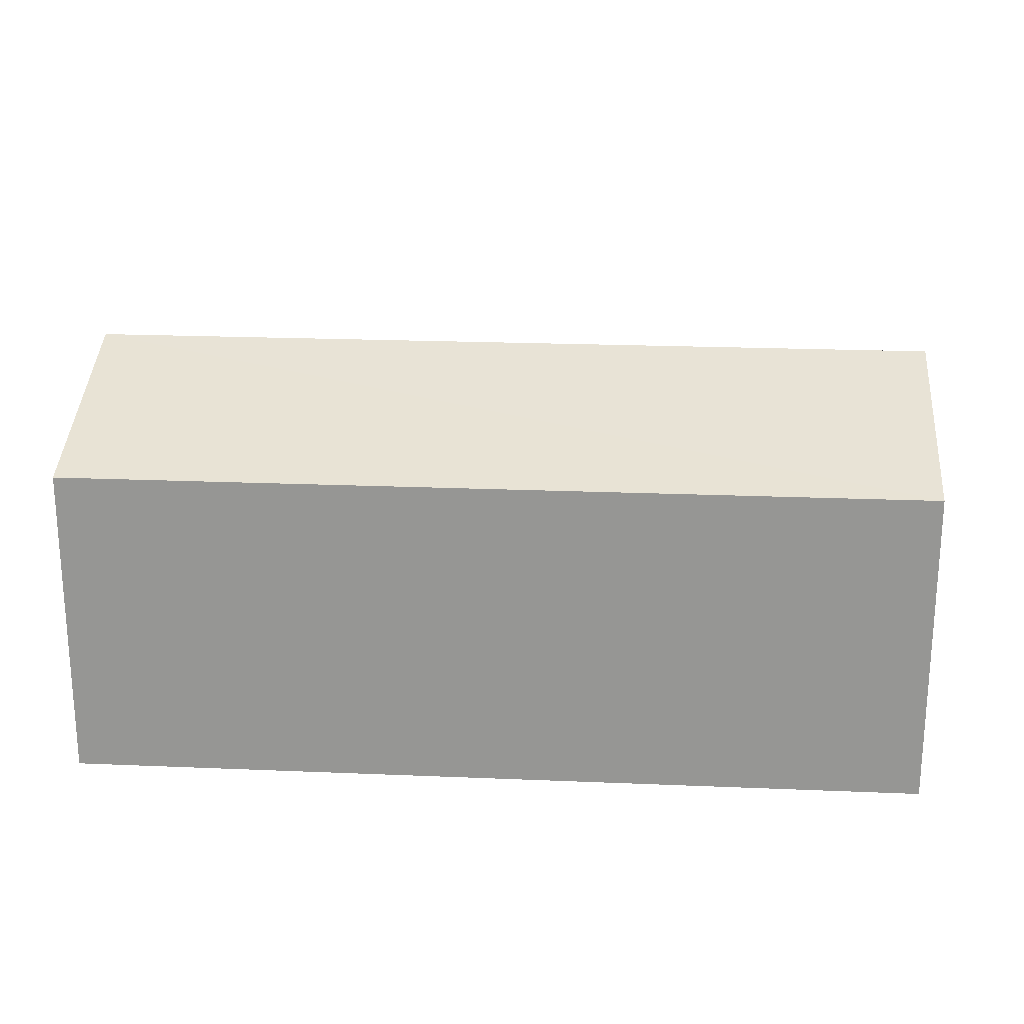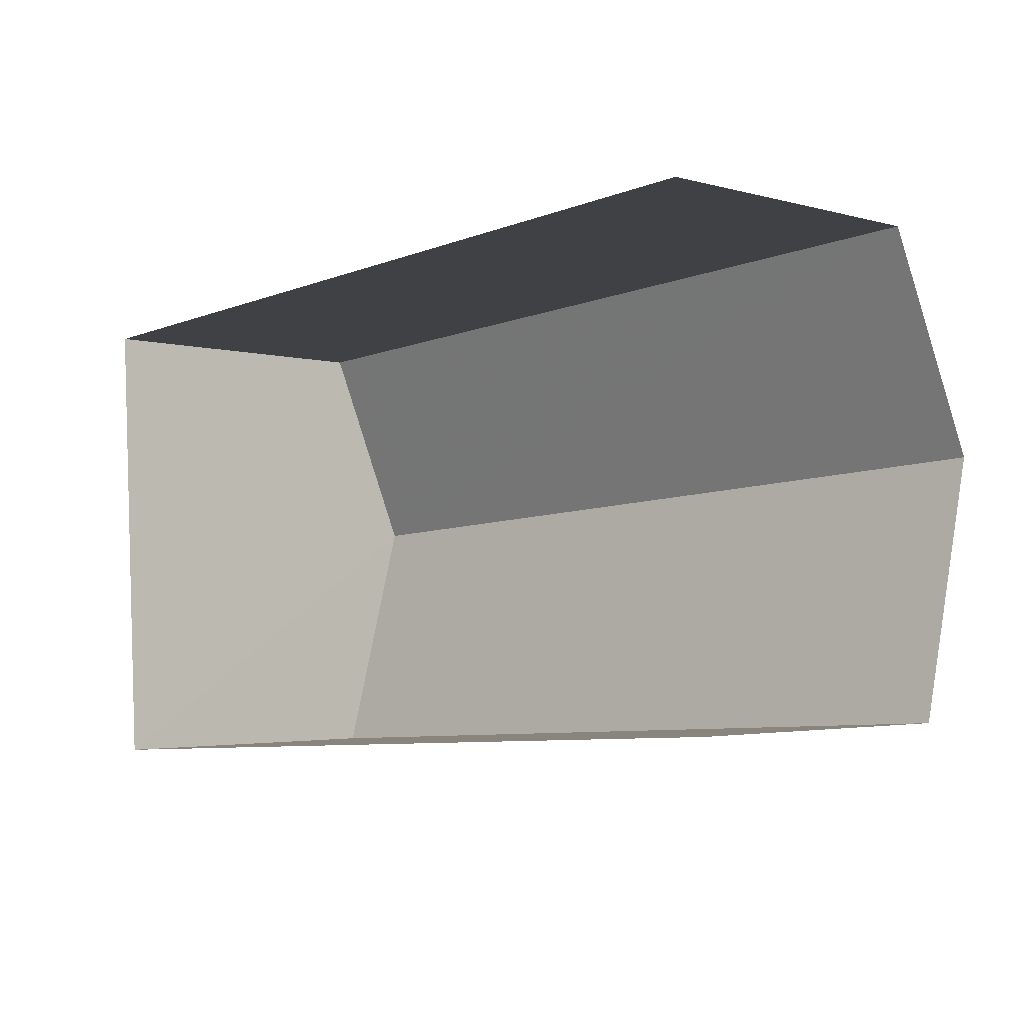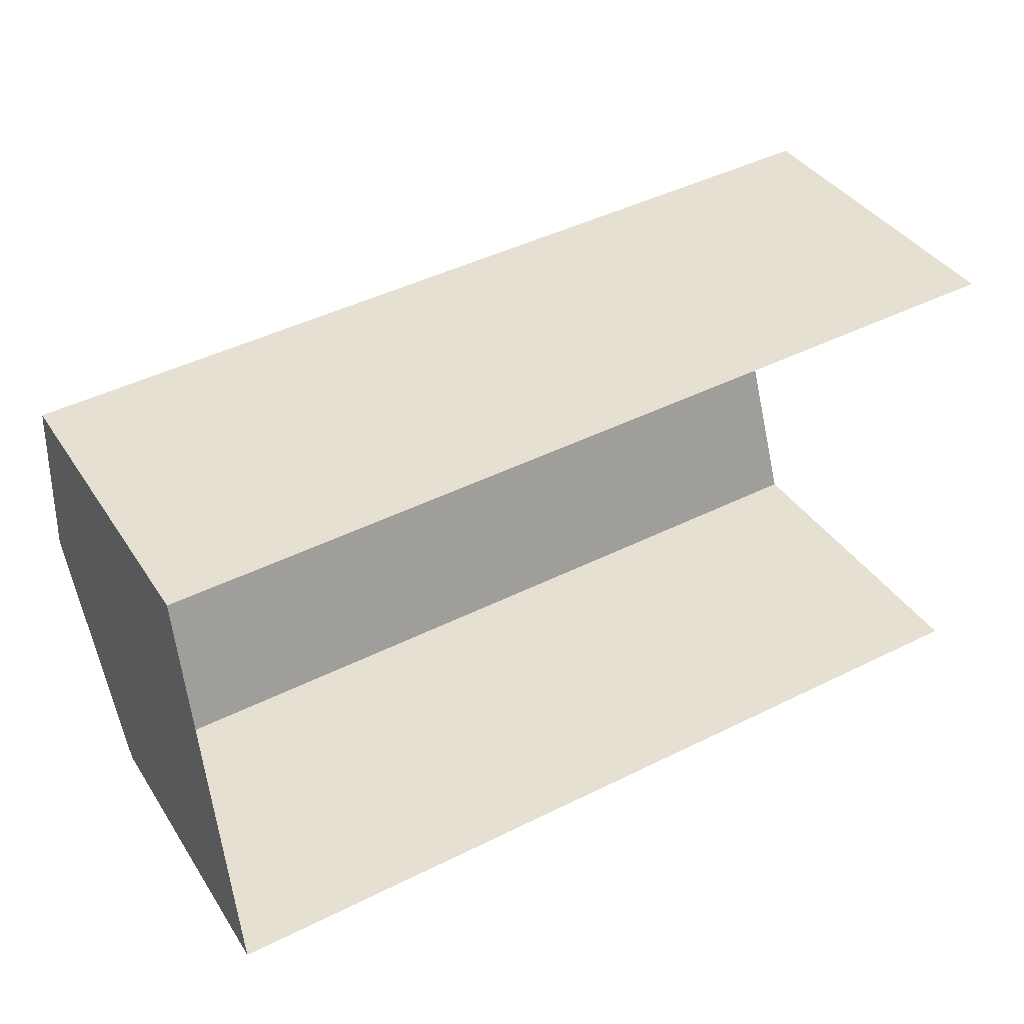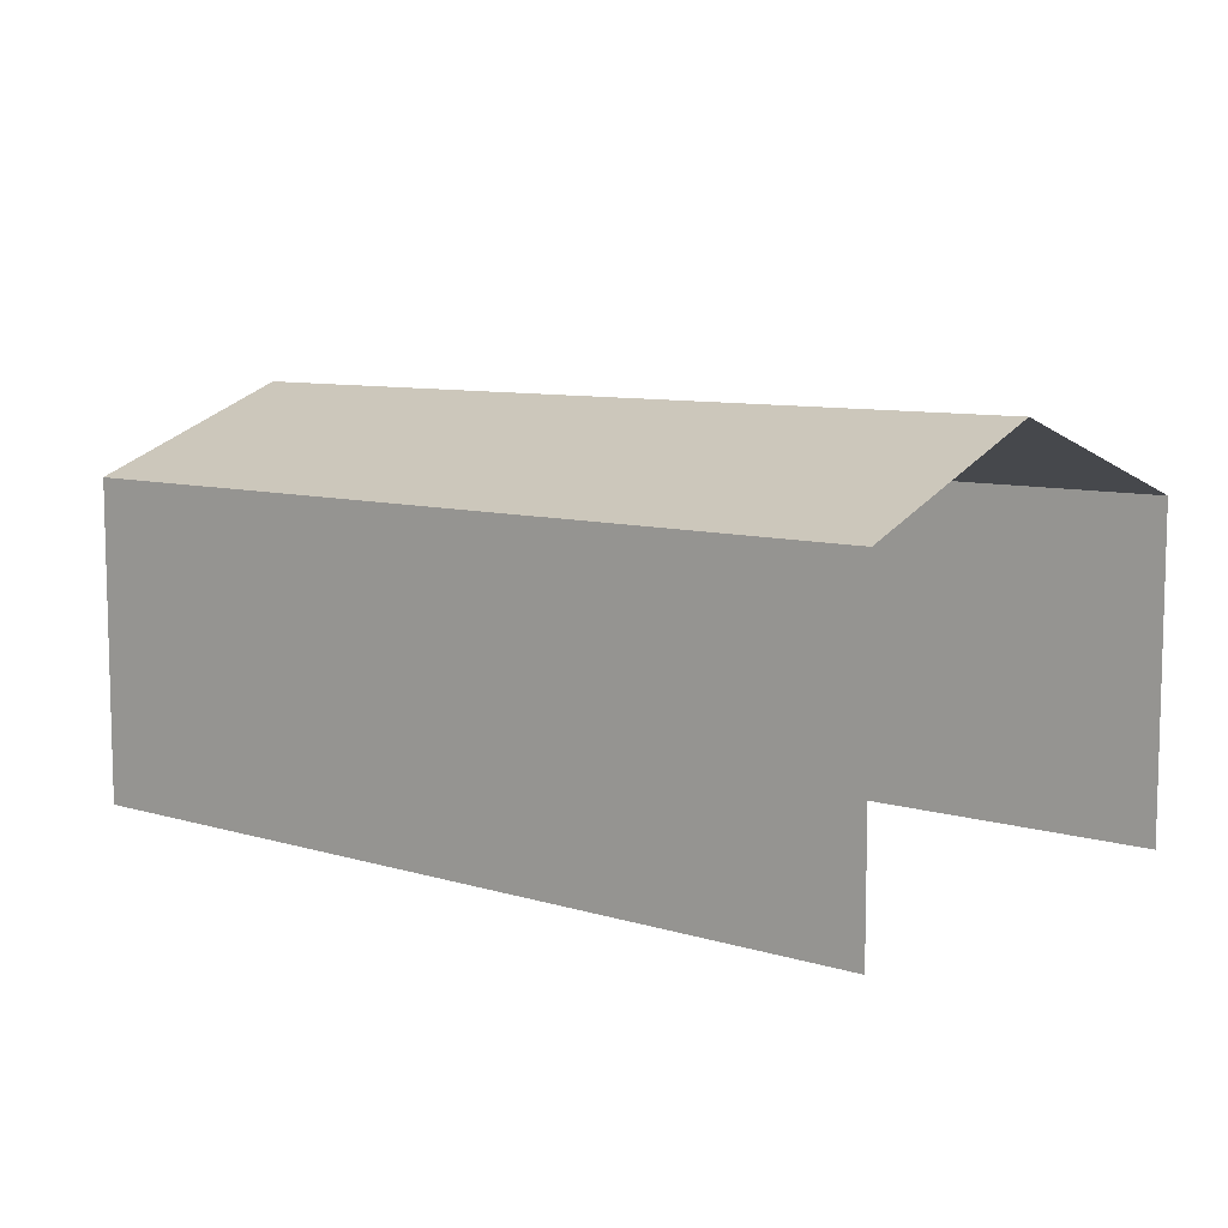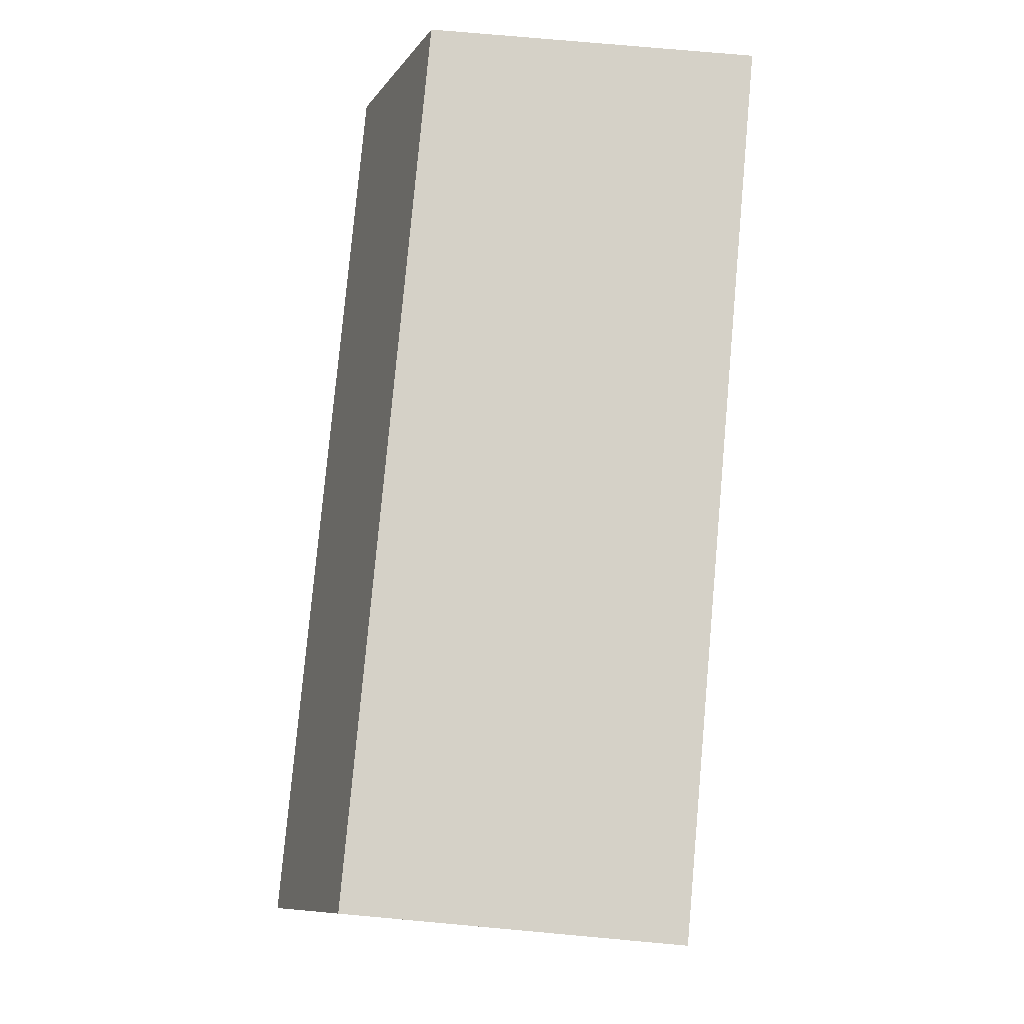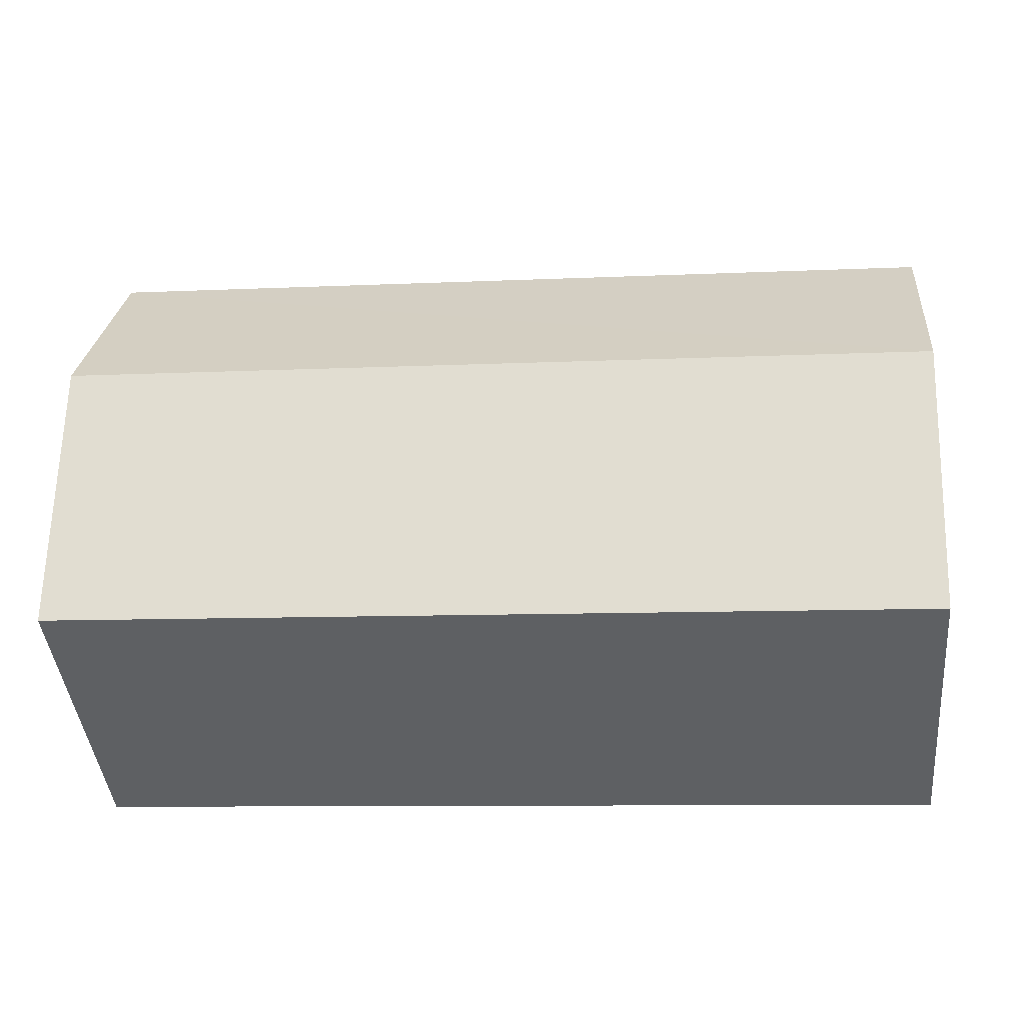
<metadata>
{"format":"obj","ext":"obj","renderer":"f3d","projection":"perspective","resolution":1024,"background":"white","views":[{"elev":21.6,"azim":-179.3,"up":"+Z"},{"elev":-2.9,"azim":-133.2,"up":"+Y"},{"elev":38.3,"azim":150.4,"up":"+Y"},{"elev":8.6,"azim":-144.4,"up":"+Z"},{"elev":75.3,"azim":95.2,"up":"+Y"},{"elev":-42.5,"azim":5.5,"up":"+Y"}]}
</metadata>
<code>
v -3.733e+05 -1.038e+05 28.7
v -3.733e+05 -1.038e+05 28.7
v -3.733e+05 -1.038e+05 28.7
v -3.733e+05 -1.038e+05 28.7
v -3.733e+05 -1.038e+05 33.74
v -3.733e+05 -1.038e+05 32.71
v -3.733e+05 -1.038e+05 33.74
v -3.733e+05 -1.038e+05 32.71
v -3.733e+05 -1.038e+05 32.71
v -3.733e+05 -1.038e+05 32.71
f 1 2 3
f 1 4 2
f 9 2 5
f 2 4 5
f 4 8 5
f 5 6 7
f 5 8 6
f 7 9 5
f 7 10 9
f 6 4 1
f 6 8 4
f 6 1 7
f 1 3 7
f 3 10 7
f 9 3 2
f 9 10 3

</code>
